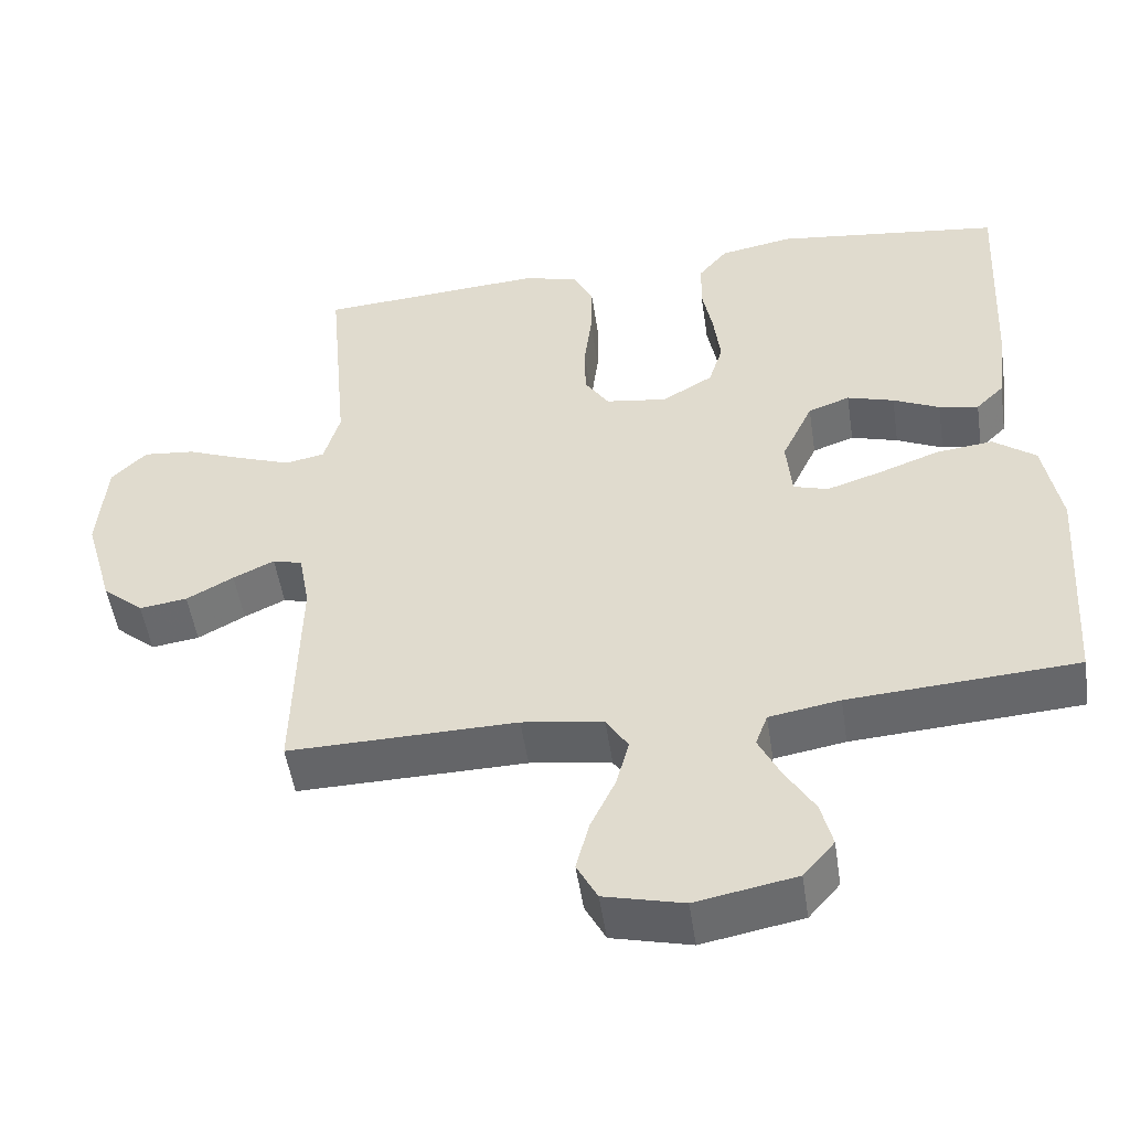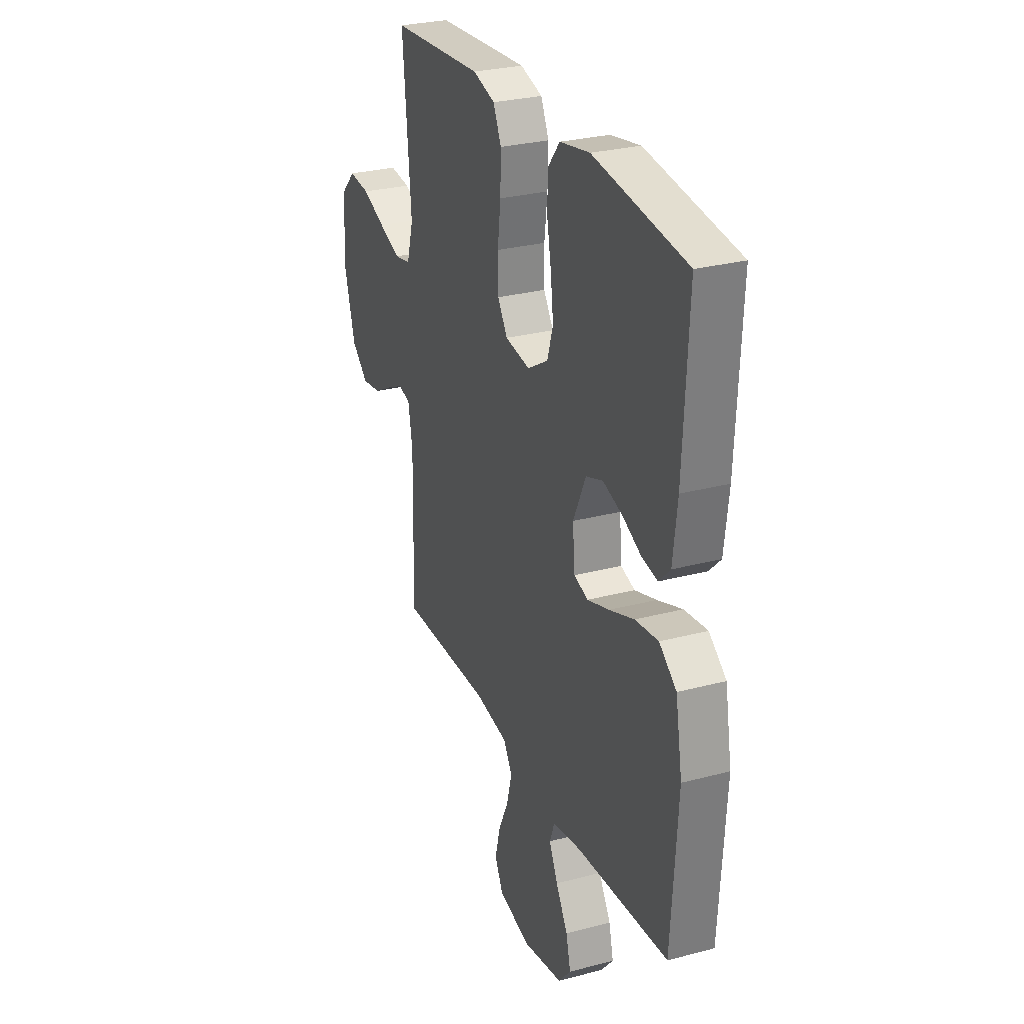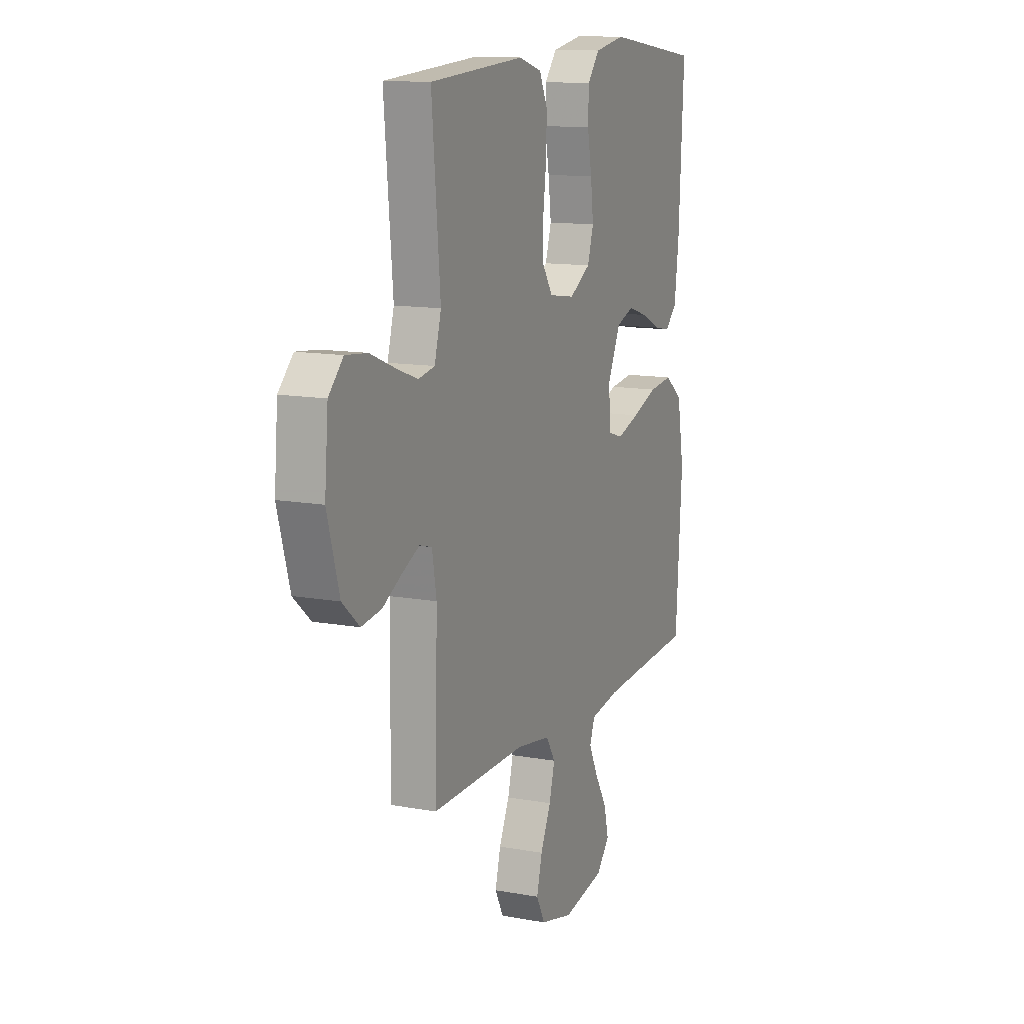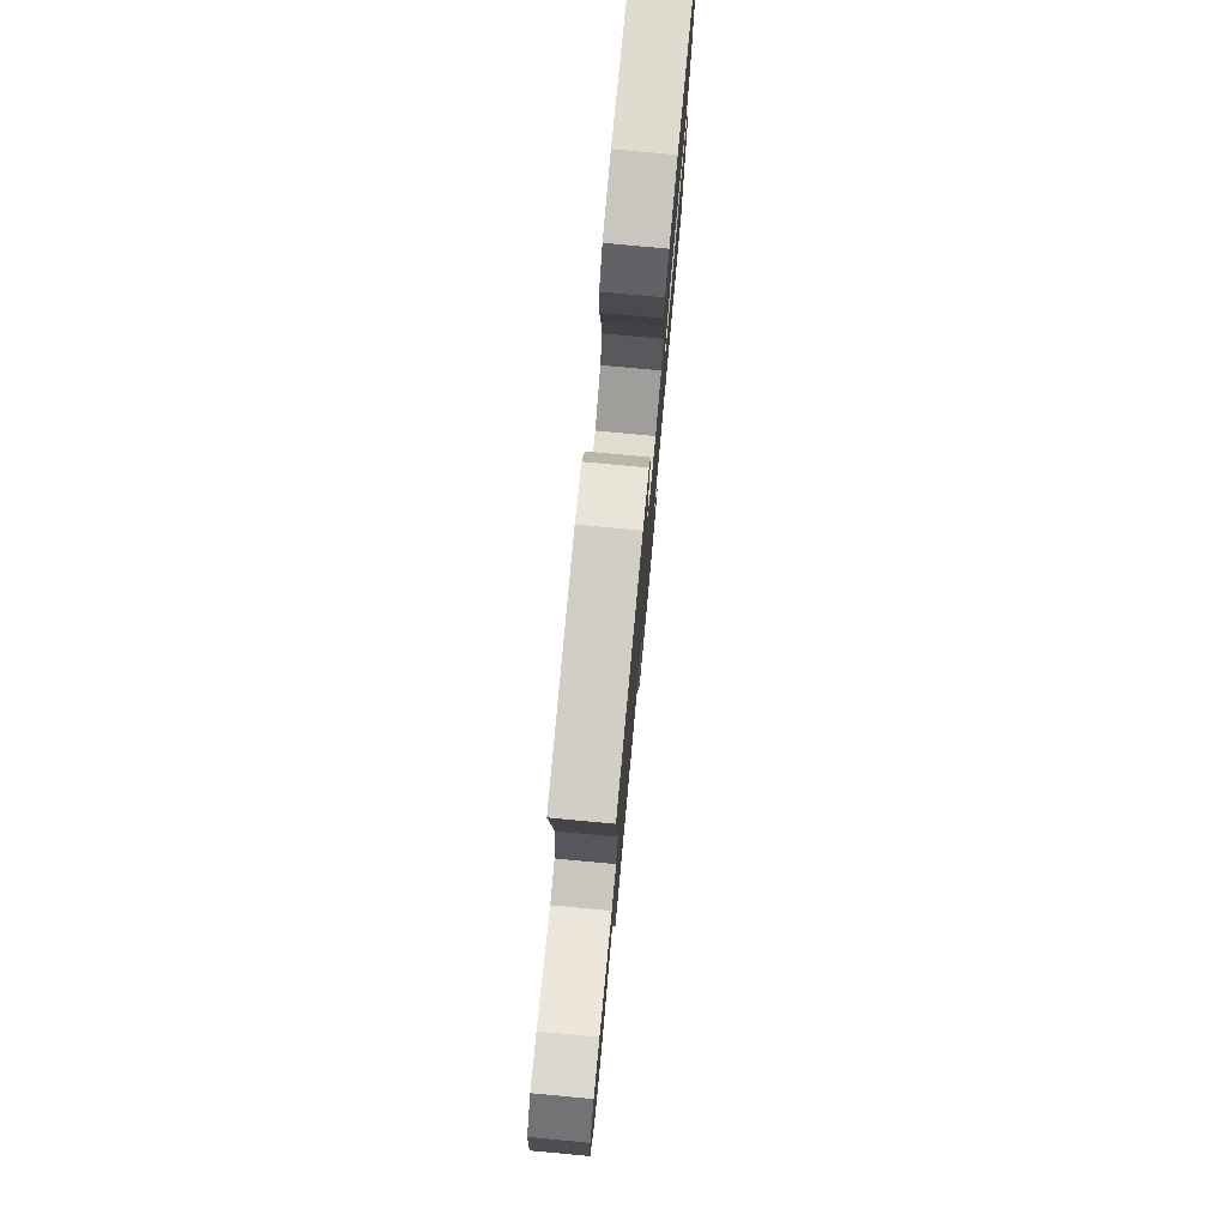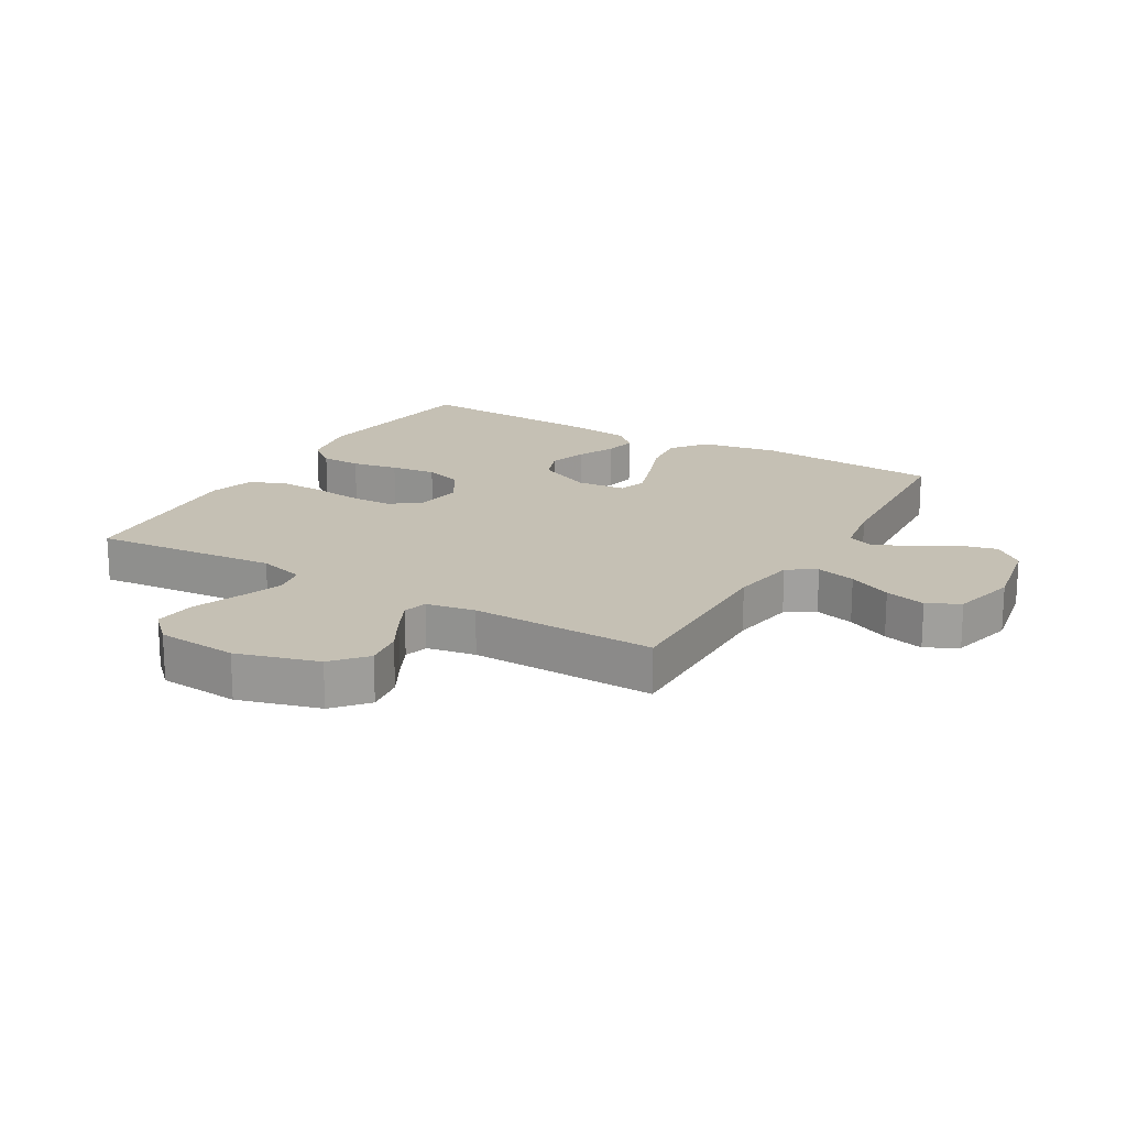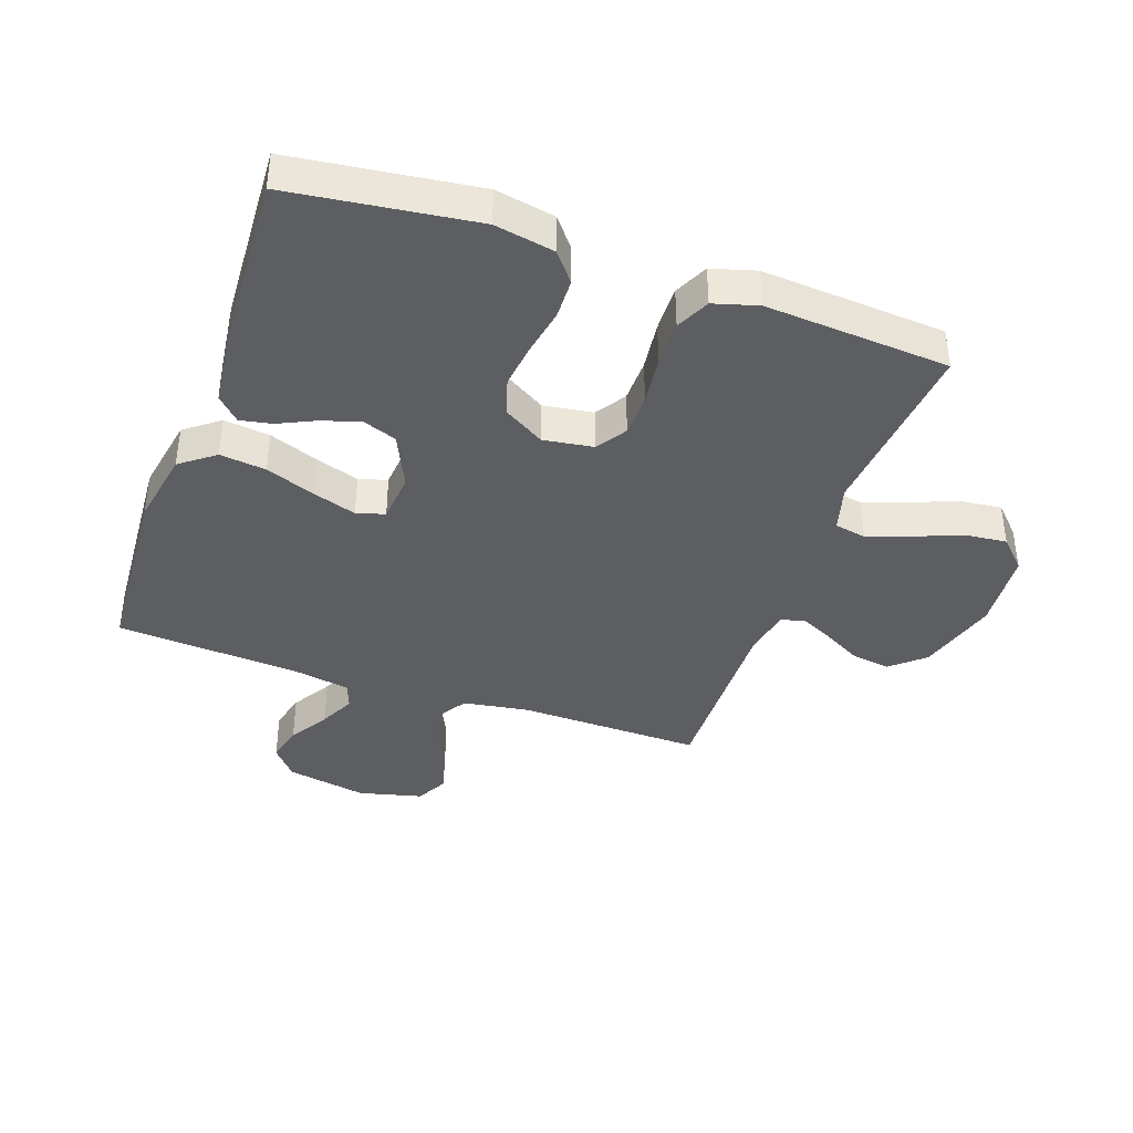
<metadata>
{"format":"obj","ext":"obj","renderer":"f3d","projection":"perspective","resolution":1024,"background":"white","views":[{"elev":-51.2,"azim":-171.5,"up":"+Z"},{"elev":28.3,"azim":-111.8,"up":"+Z"},{"elev":12.5,"azim":113.1,"up":"+Z"},{"elev":78.1,"azim":95.3,"up":"+Z"},{"elev":18.4,"azim":120.3,"up":"+Y"},{"elev":-39.3,"azim":-19.5,"up":"+Y"}]}
</metadata>
<code>
v 0.5 0.07 0.5
v 0.473 0.07 0.2
v 0.494 0.07 0.125
v 0.546 0.07 0.115
v 0.617 0.07 0.141
v 0.692 0.07 0.171
v 0.76 0.07 0.178
v 0.806 0.07 0.131
v 0.817 0.07 0
v 0.779 0.07 -0.132
v 0.725 0.07 -0.179
v 0.662 0.07 -0.17
v 0.6 0.07 -0.136
v 0.546 0.07 -0.11
v 0.507 0.07 -0.121
v 0.493 0.07 -0.2
v 0.5 0.07 -0.5
v 0.2 0.07 -0.495
v 0.093 0.07 -0.512
v 0.064 0.07 -0.558
v 0.081 0.07 -0.622
v 0.114 0.07 -0.692
v 0.131 0.07 -0.758
v 0.104 0.07 -0.81
v 0 0.07 -0.836
v -0.132 0.07 -0.811
v -0.173 0.07 -0.763
v -0.158 0.07 -0.702
v -0.119 0.07 -0.637
v -0.091 0.07 -0.579
v -0.107 0.07 -0.536
v -0.2 0.07 -0.52
v -0.5 0.07 -0.5
v -0.52 0.07 -0.2
v -0.498 0.07 -0.076
v -0.442 0.07 -0.033
v -0.367 0.07 -0.042
v -0.286 0.07 -0.072
v -0.215 0.07 -0.095
v -0.169 0.07 -0.081
v -0.162 0.07 0
v -0.203 0.07 0.088
v -0.258 0.07 0.108
v -0.32 0.07 0.089
v -0.381 0.07 0.06
v -0.433 0.07 0.05
v -0.47 0.07 0.087
v -0.484 0.07 0.2
v -0.5 0.07 0.5
v -0.2 0.07 0.539
v -0.103 0.07 0.521
v -0.065 0.07 0.474
v -0.063 0.07 0.408
v -0.077 0.07 0.333
v -0.086 0.07 0.259
v -0.067 0.07 0.198
v 0 0.07 0.158
v 0.081 0.07 0.17
v 0.113 0.07 0.219
v 0.114 0.07 0.29
v 0.104 0.07 0.37
v 0.102 0.07 0.445
v 0.128 0.07 0.5
v 0.2 0.07 0.521
v 0.5 0 0.5
v 0.473 0 0.2
v 0.494 0 0.125
v 0.546 0 0.115
v 0.617 0 0.141
v 0.692 0 0.171
v 0.76 0 0.178
v 0.806 0 0.131
v 0.817 0 0
v 0.779 0 -0.132
v 0.725 0 -0.179
v 0.662 0 -0.17
v 0.6 0 -0.136
v 0.546 0 -0.11
v 0.507 0 -0.121
v 0.493 0 -0.2
v 0.5 0 -0.5
v 0.2 0 -0.495
v 0.093 0 -0.512
v 0.064 0 -0.558
v 0.081 0 -0.622
v 0.114 0 -0.692
v 0.131 0 -0.758
v 0.104 0 -0.81
v 0 0 -0.836
v -0.132 0 -0.811
v -0.173 0 -0.763
v -0.158 0 -0.702
v -0.119 0 -0.637
v -0.091 0 -0.579
v -0.107 0 -0.536
v -0.2 0 -0.52
v -0.5 0 -0.5
v -0.52 0 -0.2
v -0.498 0 -0.076
v -0.442 0 -0.033
v -0.367 0 -0.042
v -0.286 0 -0.072
v -0.215 0 -0.095
v -0.169 0 -0.081
v -0.162 0 0
v -0.203 0 0.088
v -0.258 0 0.108
v -0.32 0 0.089
v -0.381 0 0.06
v -0.433 0 0.05
v -0.47 0 0.087
v -0.484 0 0.2
v -0.5 0 0.5
v -0.2 0 0.539
v -0.103 0 0.521
v -0.065 0 0.474
v -0.063 0 0.408
v -0.077 0 0.333
v -0.086 0 0.259
v -0.067 0 0.198
v 0 0 0.158
v 0.081 0 0.17
v 0.113 0 0.219
v 0.114 0 0.29
v 0.104 0 0.37
v 0.102 0 0.445
v 0.128 0 0.5
v 0.2 0 0.521
f 64 1 2
f 63 64 2
f 62 63 2
f 61 62 2
f 60 61 2
f 59 60 2 3
f 58 59 3
f 57 58 3 4
f 52 53 54
f 51 52 54
f 50 51 54
f 49 50 54
f 48 49 54
f 47 48 54
f 46 47 54
f 45 46 54
f 44 45 54
f 43 44 54 55
f 42 43 55 56
f 36 37 38
f 35 36 38
f 34 35 38
f 33 34 38
f 32 33 38
f 31 32 38 39
f 30 31 39 40
f 27 28 29
f 26 27 29
f 25 26 29
f 24 25 29
f 23 24 29
f 22 23 29
f 21 22 29
f 20 21 29 30
f 30 40 41
f 20 30 41
f 19 20 41
f 16 17 18
f 19 41 42
f 18 19 42
f 16 18 42
f 15 16 42
f 11 12 13
f 10 11 13
f 9 10 13
f 8 9 13
f 7 8 13
f 6 7 13
f 5 6 13
f 4 5 13 14
f 42 56 57
f 15 42 57
f 14 15 57
f 4 14 57
f 66 65 128
f 66 128 127
f 66 127 126
f 66 126 125
f 66 125 124
f 67 66 124 123
f 67 123 122
f 68 67 122 121
f 118 117 116
f 118 116 115
f 118 115 114
f 118 114 113
f 118 113 112
f 118 112 111
f 118 111 110
f 118 110 109
f 118 109 108
f 119 118 108 107
f 120 119 107 106
f 102 101 100
f 102 100 99
f 102 99 98
f 102 98 97
f 102 97 96
f 103 102 96 95
f 104 103 95 94
f 93 92 91
f 93 91 90
f 93 90 89
f 93 89 88
f 93 88 87
f 93 87 86
f 93 86 85
f 94 93 85 84
f 105 104 94
f 105 94 84
f 105 84 83
f 82 81 80
f 106 105 83
f 106 83 82
f 106 82 80
f 106 80 79
f 77 76 75
f 77 75 74
f 77 74 73
f 77 73 72
f 77 72 71
f 77 71 70
f 77 70 69
f 78 77 69 68
f 121 120 106
f 121 106 79
f 121 79 78
f 121 78 68
f 1 65 66 2
f 2 66 67 3
f 3 67 68 4
f 4 68 69 5
f 5 69 70 6
f 6 70 71 7
f 7 71 72 8
f 8 72 73 9
f 9 73 74 10
f 10 74 75 11
f 11 75 76 12
f 12 76 77 13
f 13 77 78 14
f 14 78 79 15
f 15 79 80 16
f 16 80 81 17
f 17 81 82 18
f 18 82 83 19
f 19 83 84 20
f 20 84 85 21
f 21 85 86 22
f 22 86 87 23
f 23 87 88 24
f 24 88 89 25
f 25 89 90 26
f 26 90 91 27
f 27 91 92 28
f 28 92 93 29
f 29 93 94 30
f 30 94 95 31
f 31 95 96 32
f 32 96 97 33
f 33 97 98 34
f 34 98 99 35
f 35 99 100 36
f 36 100 101 37
f 37 101 102 38
f 38 102 103 39
f 39 103 104 40
f 40 104 105 41
f 41 105 106 42
f 42 106 107 43
f 43 107 108 44
f 44 108 109 45
f 45 109 110 46
f 46 110 111 47
f 47 111 112 48
f 48 112 113 49
f 49 113 114 50
f 50 114 115 51
f 51 115 116 52
f 52 116 117 53
f 53 117 118 54
f 54 118 119 55
f 55 119 120 56
f 56 120 121 57
f 57 121 122 58
f 58 122 123 59
f 59 123 124 60
f 60 124 125 61
f 61 125 126 62
f 62 126 127 63
f 63 127 128 64
f 64 128 65 1

</code>
